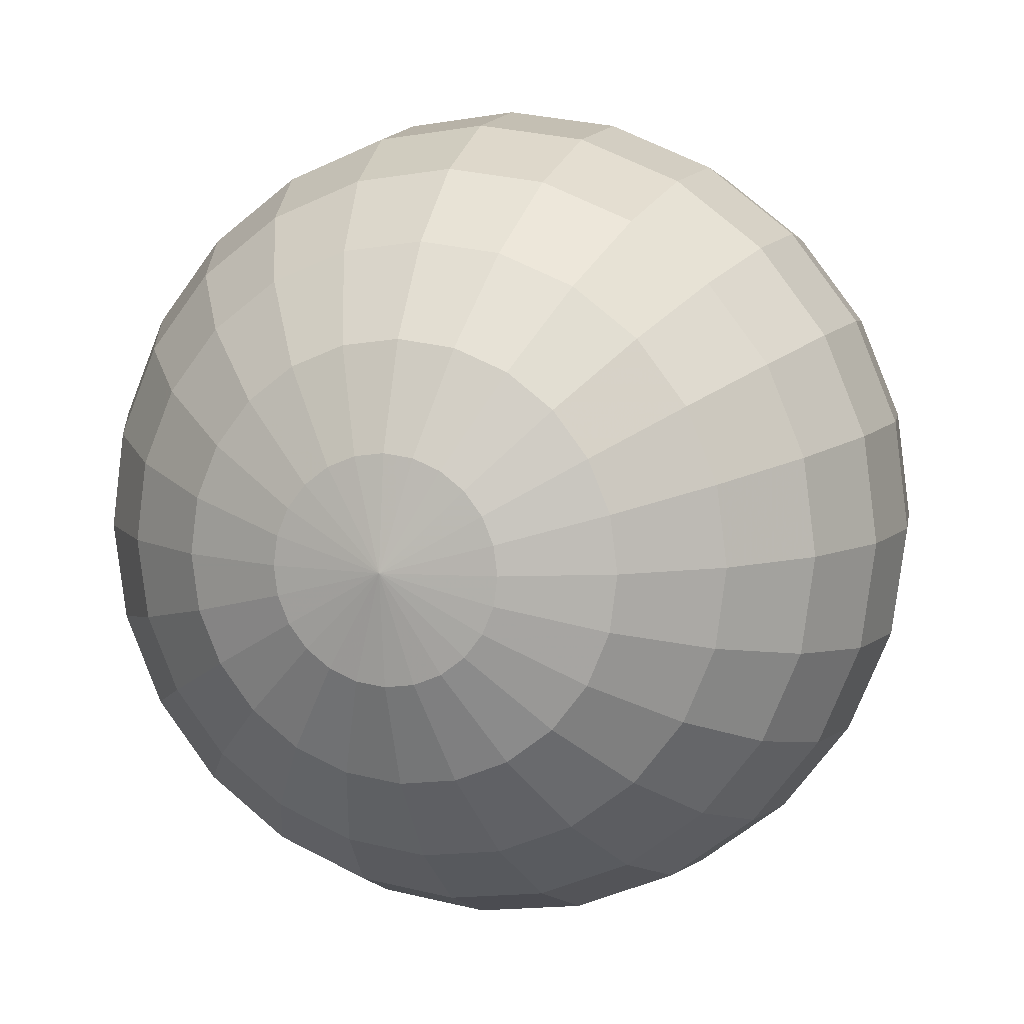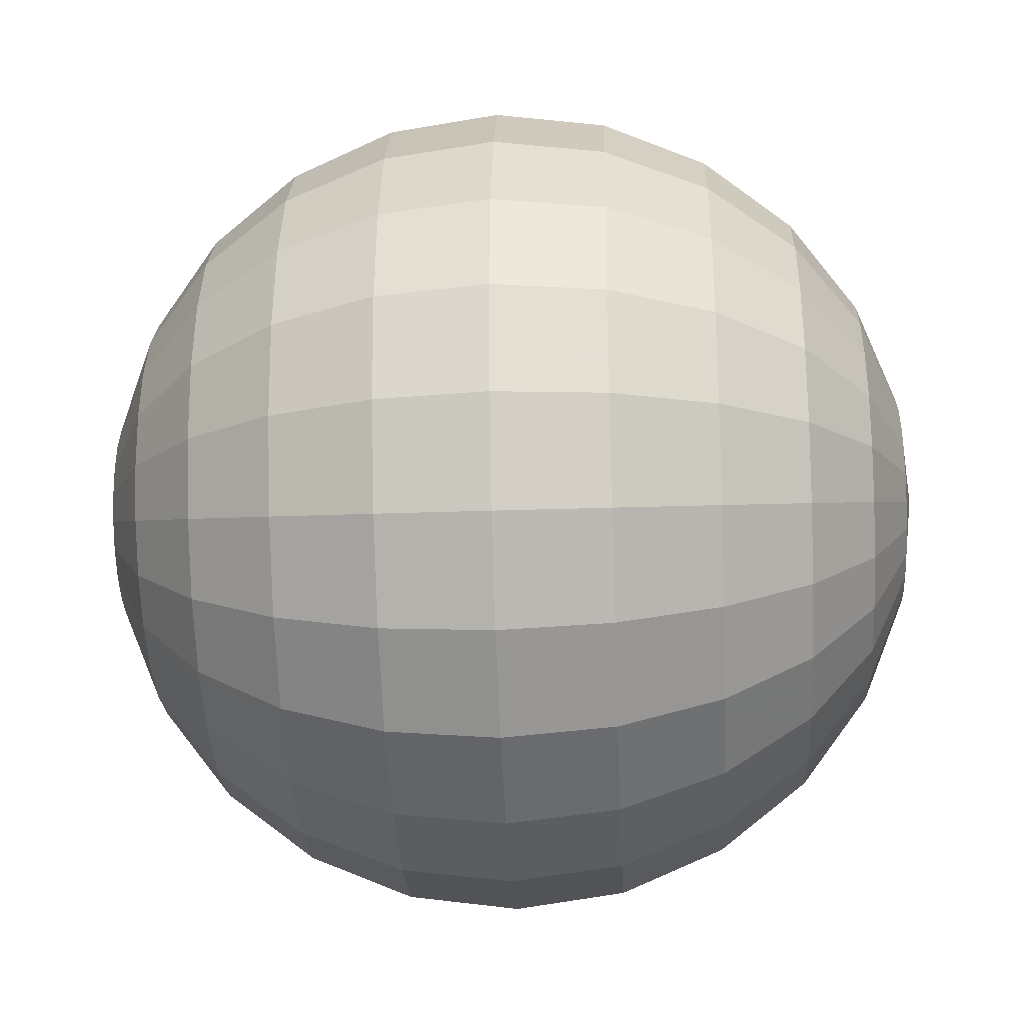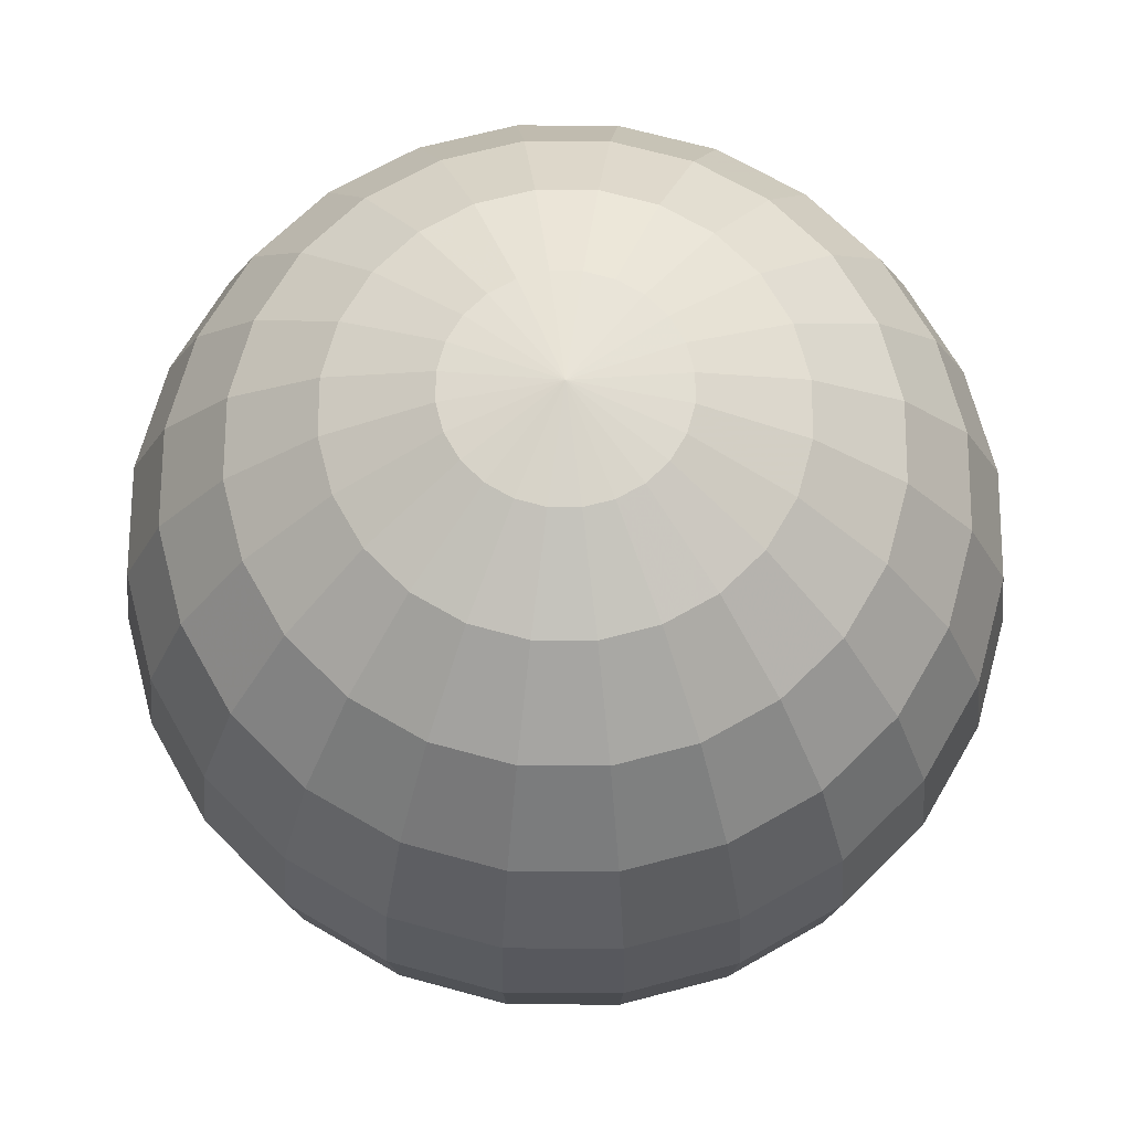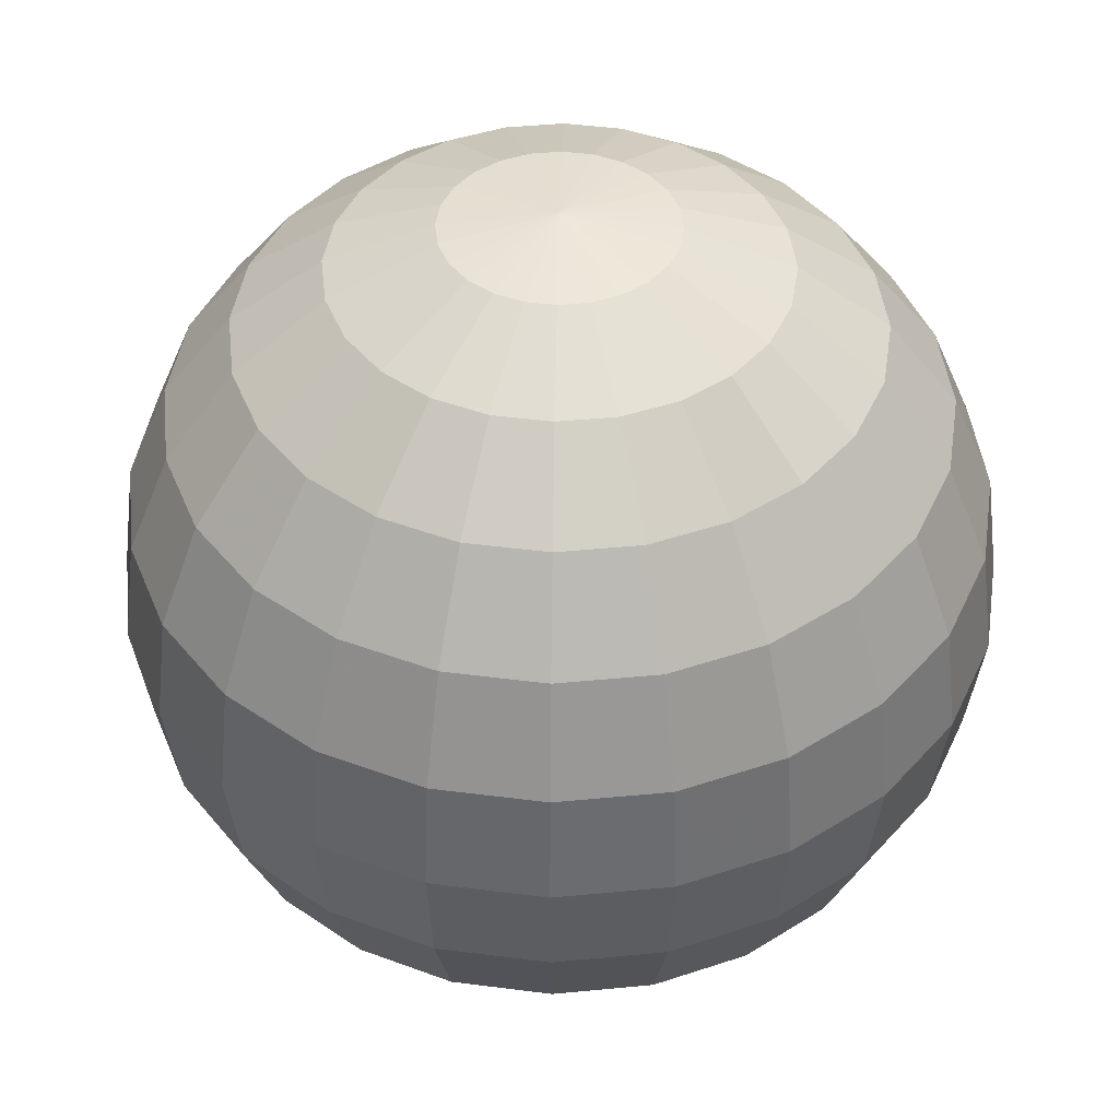
<metadata>
{"format":"obj","ext":"obj","renderer":"f3d","projection":"perspective","resolution":1024,"background":"white","views":[{"elev":8.0,"azim":16.8,"up":"+Z"},{"elev":-30.2,"azim":-87.1,"up":"+Z"},{"elev":68.6,"azim":142.8,"up":"+Y"},{"elev":44.2,"azim":-148.9,"up":"+Y"}]}
</metadata>
<code>
o Sphere
v 0 1.915 -1.106
v 0 1.106 -1.915
v 0 -0.5723 -2.136
v 0 -1.106 -1.915
v 0 -2.136 -0.5723
v 0.1481 2.136 -0.5528
v 0.2862 1.915 -1.068
v 0.4047 1.564 -1.51
v 0.4956 1.106 -1.85
v 0.5528 0.5723 -2.063
v 0.5723 0 -2.136
v 0.5528 -0.5723 -2.063
v 0.4956 -1.106 -1.85
v 0.4047 -1.564 -1.51
v 0.2862 -1.915 -1.068
v 0.1481 -2.136 -0.5528
v 0.2862 2.136 -0.4956
v 0.5528 1.915 -0.9575
v 0.7818 1.564 -1.354
v 0.9575 1.106 -1.658
v 1.068 0.5723 -1.85
v 1.106 0 -1.915
v 1.068 -0.5723 -1.85
v 0.9575 -1.106 -1.658
v 0.7818 -1.564 -1.354
v 0.5528 -1.915 -0.9575
v 0.2862 -2.136 -0.4956
v 0.4047 2.136 -0.4047
v 0.7818 1.915 -0.7818
v 1.106 1.564 -1.106
v 1.354 1.106 -1.354
v 1.51 0.5723 -1.51
v 1.564 0 -1.564
v 1.51 -0.5723 -1.51
v 1.354 -1.106 -1.354
v 1.106 -1.564 -1.106
v 0.7818 -1.915 -0.7818
v 0.4047 -2.136 -0.4047
v 0.4956 2.136 -0.2862
v 0.9575 1.915 -0.5528
v 1.354 1.564 -0.7818
v 1.658 1.106 -0.9575
v 1.85 0.5723 -1.068
v 1.915 0 -1.106
v 1.85 -0.5723 -1.068
v 1.658 -1.106 -0.9575
v 1.354 -1.564 -0.7818
v 0.9575 -1.915 -0.5528
v 0.4956 -2.136 -0.2862
v -1e-06 2.211 -1e-06
v 0.5528 2.136 -0.1481
v 1.068 1.915 -0.2862
v 1.51 1.564 -0.4047
v 1.85 1.106 -0.4956
v 2.063 0.5723 -0.5528
v 2.136 0 -0.5723
v 2.063 -0.5723 -0.5528
v 1.85 -1.106 -0.4956
v 1.51 -1.564 -0.4047
v 1.068 -1.915 -0.2862
v 0.5528 -2.136 -0.1481
v 0.5723 2.136 -1e-06
v 1.106 1.915 -1e-06
v 1.564 1.564 -1e-06
v 1.915 1.106 -1e-06
v 2.136 0.5723 -1e-06
v 2.211 0 -1e-06
v 2.136 -0.5723 -1e-06
v 1.915 -1.106 -1e-06
v 1.564 -1.564 -1e-06
v 1.106 -1.915 -1e-06
v 0.5723 -2.136 -1e-06
v 0.5528 2.136 0.1481
v 1.068 1.915 0.2862
v 1.51 1.564 0.4047
v 1.85 1.106 0.4956
v 2.063 0.5723 0.5528
v 2.136 0 0.5723
v 2.063 -0.5723 0.5528
v 1.85 -1.106 0.4956
v 1.51 -1.564 0.4047
v 1.068 -1.915 0.2862
v 0.5528 -2.136 0.1481
v 0.4956 2.136 0.2862
v 0.9575 1.915 0.5528
v 1.354 1.564 0.7818
v 1.658 1.106 0.9575
v 1.85 0.5723 1.068
v 1.915 0 1.106
v 1.85 -0.5723 1.068
v 1.658 -1.106 0.9575
v 1.354 -1.564 0.7818
v 0.9575 -1.915 0.5528
v 0.4956 -2.136 0.2862
v 0.4047 2.136 0.4047
v 0.7818 1.915 0.7818
v 1.106 1.564 1.106
v 1.354 1.106 1.354
v 1.51 0.5723 1.51
v 1.564 0 1.564
v 1.51 -0.5723 1.51
v 1.354 -1.106 1.354
v 1.106 -1.564 1.106
v 0.7818 -1.915 0.7818
v 0.4047 -2.136 0.4047
v 0.2862 2.136 0.4956
v 0.5528 1.915 0.9575
v 0.7818 1.564 1.354
v 0.9575 1.106 1.658
v 1.068 0.5723 1.85
v 1.106 0 1.915
v 1.068 -0.5723 1.85
v 0.9575 -1.106 1.658
v 0.7818 -1.564 1.354
v 0.5528 -1.915 0.9575
v 0.2862 -2.136 0.4956
v 0.1481 2.136 0.5528
v 0.2862 1.915 1.068
v 0.4047 1.564 1.51
v 0.4956 1.106 1.85
v 0.5528 0.5723 2.063
v 0.5723 0 2.136
v 0.5528 -0.5723 2.063
v 0.4956 -1.106 1.85
v 0.4047 -1.564 1.51
v 0.2862 -1.915 1.068
v 0.1481 -2.136 0.5528
v 0 2.136 0.5723
v -0 1.915 1.106
v -0 1.564 1.564
v -0 1.106 1.915
v -0 0.5723 2.136
v -0 0 2.211
v -0 -0.5723 2.136
v -0 -1.106 1.915
v -0 -1.564 1.564
v -0 -1.915 1.106
v -0 -2.136 0.5723
v -0.1481 2.136 0.5528
v -0.2862 1.915 1.068
v -0.4047 1.564 1.51
v -0.4956 1.106 1.85
v -0.5528 0.5723 2.063
v -0.5723 0 2.136
v -0.5528 -0.5723 2.063
v -0.4956 -1.106 1.85
v -0.4047 -1.564 1.51
v -0.2862 -1.915 1.068
v -0.1481 -2.136 0.5528
v -0.2862 2.136 0.4956
v -0.5528 1.915 0.9575
v -0.7818 1.564 1.354
v -0.9575 1.106 1.658
v -1.068 0.5723 1.85
v -1.106 0 1.915
v -1.068 -0.5723 1.85
v -0.9575 -1.106 1.658
v -0.7818 -1.564 1.354
v -0.5528 -1.915 0.9575
v -0.2862 -2.136 0.4956
v 0 -2.211 -1e-06
v -0.4047 2.136 0.4047
v -0.7818 1.915 0.7818
v -1.106 1.564 1.106
v -1.354 1.106 1.354
v -1.51 0.5723 1.51
v -1.564 0 1.564
v -1.51 -0.5723 1.51
v -1.354 -1.106 1.354
v -1.106 -1.564 1.106
v -0.7818 -1.915 0.7818
v -0.4047 -2.136 0.4047
v -0.4956 2.136 0.2862
v -0.9575 1.915 0.5528
v -1.354 1.564 0.7818
v -1.658 1.106 0.9575
v -1.85 0.5723 1.068
v -1.915 0 1.106
v -1.85 -0.5723 1.068
v -1.658 -1.106 0.9575
v -1.354 -1.564 0.7818
v -0.9575 -1.915 0.5528
v -0.4956 -2.136 0.2862
v -0.5528 2.136 0.1481
v -1.068 1.915 0.2862
v -1.51 1.564 0.4047
v -1.85 1.106 0.4956
v -2.063 0.5723 0.5528
v -2.136 0 0.5723
v -2.063 -0.5723 0.5528
v -1.85 -1.106 0.4956
v -1.51 -1.564 0.4047
v -1.068 -1.915 0.2862
v -0.5528 -2.136 0.1481
v -0.5723 2.136 -1e-06
v -1.106 1.915 -1e-06
v -1.564 1.564 -1e-06
v -1.915 1.106 -1e-06
v -2.136 0.5723 -1e-06
v -2.211 0 -1e-06
v -2.136 -0.5723 -1e-06
v -1.915 -1.106 -1e-06
v -1.564 -1.564 -1e-06
v -1.106 -1.915 -1e-06
v -0.5723 -2.136 -1e-06
v -0.5528 2.136 -0.1481
v -1.068 1.915 -0.2862
v -1.51 1.564 -0.4047
v -1.85 1.106 -0.4956
v -2.063 0.5723 -0.5528
v -2.136 0 -0.5723
v -2.063 -0.5723 -0.5528
v -1.85 -1.106 -0.4956
v -1.51 -1.564 -0.4047
v -1.068 -1.915 -0.2862
v -0.5528 -2.136 -0.1481
v -0.4956 2.136 -0.2862
v -0.9575 1.915 -0.5528
v -1.354 1.564 -0.7818
v -1.658 1.106 -0.9575
v -1.85 0.5723 -1.068
v -1.915 0 -1.106
v -1.85 -0.5723 -1.068
v -1.658 -1.106 -0.9575
v -1.354 -1.564 -0.7818
v -0.9575 -1.915 -0.5528
v -0.4956 -2.136 -0.2862
v -0.4047 2.136 -0.4047
v -0.7818 1.915 -0.7818
v -1.106 1.564 -1.106
v -1.354 1.106 -1.354
v -1.51 0.5723 -1.51
v -1.564 0 -1.564
v -1.51 -0.5723 -1.51
v -1.354 -1.106 -1.354
v -1.106 -1.564 -1.106
v -0.7818 -1.915 -0.7818
v -0.4047 -2.136 -0.4047
v -0.2862 2.136 -0.4956
v -0.5528 1.915 -0.9575
v -0.7818 1.564 -1.354
v -0.9575 1.106 -1.658
v -1.068 0.5723 -1.85
v -1.106 0 -1.915
v -1.068 -0.5723 -1.85
v -0.9575 -1.106 -1.658
v -0.7818 -1.564 -1.354
v -0.5528 -1.915 -0.9575
v -0.2862 -2.136 -0.4956
v -0.1481 2.136 -0.5528
v -0.2862 1.915 -1.068
v -0.4047 1.564 -1.51
v -0.4956 1.106 -1.85
v -0.5528 0.5723 -2.063
v -0.5723 0 -2.136
v -0.5528 -0.5723 -2.063
v -0.4956 -1.106 -1.85
v -0.4047 -1.564 -1.51
v -0.2862 -1.915 -1.068
v -0.1481 -2.136 -0.5528
v 0 2.136 -0.5723
v 0 1.564 -1.564
v -0 0.5723 -2.136
v -0 0 -2.211
v 0 -1.564 -1.564
v -0 -1.915 -1.106
f 264 12 3
f 262 9 2
f 266 16 5
f 261 50 6
f 3 13 4
f 263 9 10
f 161 5 16
f 1 6 7
f 4 14 265
f 264 10 11
f 262 7 8
f 265 15 266
f 161 16 27
f 6 18 7
f 13 25 14
f 10 22 11
f 7 19 8
f 14 26 15
f 12 22 23
f 8 20 9
f 16 26 27
f 6 50 17
f 12 24 13
f 9 21 10
f 19 31 20
f 27 37 38
f 17 50 28
f 24 34 35
f 20 32 21
f 161 27 38
f 17 29 18
f 24 36 25
f 22 32 33
f 18 30 19
f 25 37 26
f 22 34 23
f 29 41 30
f 37 47 48
f 33 45 34
f 30 42 31
f 37 49 38
f 28 50 39
f 35 45 46
f 31 43 32
f 161 38 49
f 28 40 29
f 35 47 36
f 33 43 44
f 42 55 43
f 161 49 61
f 40 51 52
f 46 59 47
f 44 55 56
f 40 53 41
f 47 60 48
f 44 57 45
f 41 54 42
f 48 61 49
f 39 50 51
f 45 58 46
f 53 65 54
f 60 72 61
f 51 50 62
f 58 68 69
f 54 66 55
f 161 61 72
f 51 63 52
f 58 70 59
f 56 66 67
f 52 64 53
f 60 70 71
f 56 68 57
f 67 77 78
f 63 75 64
f 71 81 82
f 67 79 68
f 64 76 65
f 72 82 83
f 62 50 73
f 69 79 80
f 65 77 66
f 161 72 83
f 62 74 63
f 69 81 70
f 76 88 77
f 161 83 94
f 73 85 74
f 80 92 81
f 78 88 89
f 74 86 75
f 82 92 93
f 78 90 79
f 76 86 87
f 82 94 83
f 73 50 84
f 80 90 91
f 89 101 90
f 86 98 87
f 94 104 105
f 84 50 95
f 90 102 91
f 87 99 88
f 161 94 105
f 84 96 85
f 91 103 92
f 89 99 100
f 85 97 86
f 92 104 93
f 99 111 100
f 97 107 108
f 103 115 104
f 100 112 101
f 97 109 98
f 104 116 105
f 95 50 106
f 101 113 102
f 98 110 99
f 161 105 116
f 95 107 96
f 103 113 114
f 113 123 124
f 109 121 110
f 161 116 127
f 106 118 107
f 114 124 125
f 111 121 122
f 108 118 119
f 114 126 115
f 111 123 112
f 108 120 109
f 115 127 116
f 106 50 117
f 122 134 123
f 119 131 120
f 126 138 127
f 117 50 128
f 123 135 124
f 120 132 121
f 161 127 138
f 117 129 118
f 125 135 136
f 122 132 133
f 119 129 130
f 125 137 126
f 135 147 136
f 133 143 144
f 130 140 141
f 136 148 137
f 133 145 134
f 130 142 131
f 138 148 149
f 128 50 139
f 134 146 135
f 132 142 143
f 161 138 149
f 129 139 140
f 139 50 150
f 145 157 146
f 142 154 143
f 161 149 160
f 139 151 140
f 147 157 158
f 143 155 144
f 140 152 141
f 147 159 148
f 144 156 145
f 141 153 142
f 148 160 149
f 158 171 159
f 155 168 156
f 153 164 165
f 160 171 172
f 150 50 162
f 156 169 157
f 153 166 154
f 161 160 172
f 151 162 163
f 157 170 158
f 154 167 155
f 151 164 152
f 162 174 163
f 169 181 170
f 166 178 167
f 163 175 164
f 170 182 171
f 167 179 168
f 164 176 165
f 171 183 172
f 162 50 173
f 168 180 169
f 165 177 166
f 161 172 183
f 182 194 183
f 173 50 184
f 180 190 191
f 176 188 177
f 161 183 194
f 173 185 174
f 180 192 181
f 177 189 178
f 175 185 186
f 181 193 182
f 178 190 179
f 175 187 176
f 186 196 197
f 192 204 193
f 189 201 190
f 186 198 187
f 193 205 194
f 184 50 195
f 191 201 202
f 187 199 188
f 161 194 205
f 184 196 185
f 191 203 192
f 188 200 189
f 161 205 216
f 196 206 207
f 203 213 214
f 200 210 211
f 196 208 197
f 203 215 204
f 200 212 201
f 198 208 209
f 205 215 216
f 195 50 206
f 202 212 213
f 198 210 199
f 208 220 209
f 216 226 227
f 206 50 217
f 212 224 213
f 209 221 210
f 161 216 227
f 206 218 207
f 213 225 214
f 210 222 211
f 207 219 208
f 214 226 215
f 211 223 212
f 218 230 219
f 225 237 226
f 222 234 223
f 219 231 220
f 227 237 238
f 217 50 228
f 223 235 224
f 220 232 221
f 161 227 238
f 217 229 218
f 225 235 236
f 221 233 222
f 231 243 232
f 161 238 249
f 228 240 229
f 236 246 247
f 232 244 233
f 229 241 230
f 236 248 237
f 234 244 245
f 230 242 231
f 237 249 238
f 228 50 239
f 234 246 235
f 241 253 242
f 248 260 249
f 239 50 250
f 245 257 246
f 242 254 243
f 161 249 260
f 239 251 240
f 247 257 258
f 243 255 244
f 241 251 252
f 247 259 248
f 245 255 256
f 254 264 255
f 252 1 262
f 258 266 259
f 255 3 256
f 252 2 253
f 259 5 260
f 250 50 261
f 256 4 257
f 253 263 254
f 161 260 5
f 251 261 1
f 257 265 258
f 264 11 12
f 262 8 9
f 266 15 16
f 3 12 13
f 263 2 9
f 1 261 6
f 4 13 14
f 264 263 10
f 262 1 7
f 265 14 15
f 6 17 18
f 13 24 25
f 10 21 22
f 7 18 19
f 14 25 26
f 12 11 22
f 8 19 20
f 16 15 26
f 12 23 24
f 9 20 21
f 19 30 31
f 27 26 37
f 24 23 34
f 20 31 32
f 17 28 29
f 24 35 36
f 22 21 32
f 18 29 30
f 25 36 37
f 22 33 34
f 29 40 41
f 37 36 47
f 33 44 45
f 30 41 42
f 37 48 49
f 35 34 45
f 31 42 43
f 28 39 40
f 35 46 47
f 33 32 43
f 42 54 55
f 40 39 51
f 46 58 59
f 44 43 55
f 40 52 53
f 47 59 60
f 44 56 57
f 41 53 54
f 48 60 61
f 45 57 58
f 53 64 65
f 60 71 72
f 58 57 68
f 54 65 66
f 51 62 63
f 58 69 70
f 56 55 66
f 52 63 64
f 60 59 70
f 56 67 68
f 67 66 77
f 63 74 75
f 71 70 81
f 67 78 79
f 64 75 76
f 72 71 82
f 69 68 79
f 65 76 77
f 62 73 74
f 69 80 81
f 76 87 88
f 73 84 85
f 80 91 92
f 78 77 88
f 74 85 86
f 82 81 92
f 78 89 90
f 76 75 86
f 82 93 94
f 80 79 90
f 89 100 101
f 86 97 98
f 94 93 104
f 90 101 102
f 87 98 99
f 84 95 96
f 91 102 103
f 89 88 99
f 85 96 97
f 92 103 104
f 99 110 111
f 97 96 107
f 103 114 115
f 100 111 112
f 97 108 109
f 104 115 116
f 101 112 113
f 98 109 110
f 95 106 107
f 103 102 113
f 113 112 123
f 109 120 121
f 106 117 118
f 114 113 124
f 111 110 121
f 108 107 118
f 114 125 126
f 111 122 123
f 108 119 120
f 115 126 127
f 122 133 134
f 119 130 131
f 126 137 138
f 123 134 135
f 120 131 132
f 117 128 129
f 125 124 135
f 122 121 132
f 119 118 129
f 125 136 137
f 135 146 147
f 133 132 143
f 130 129 140
f 136 147 148
f 133 144 145
f 130 141 142
f 138 137 148
f 134 145 146
f 132 131 142
f 129 128 139
f 145 156 157
f 142 153 154
f 139 150 151
f 147 146 157
f 143 154 155
f 140 151 152
f 147 158 159
f 144 155 156
f 141 152 153
f 148 159 160
f 158 170 171
f 155 167 168
f 153 152 164
f 160 159 171
f 156 168 169
f 153 165 166
f 151 150 162
f 157 169 170
f 154 166 167
f 151 163 164
f 162 173 174
f 169 180 181
f 166 177 178
f 163 174 175
f 170 181 182
f 167 178 179
f 164 175 176
f 171 182 183
f 168 179 180
f 165 176 177
f 182 193 194
f 180 179 190
f 176 187 188
f 173 184 185
f 180 191 192
f 177 188 189
f 175 174 185
f 181 192 193
f 178 189 190
f 175 186 187
f 186 185 196
f 192 203 204
f 189 200 201
f 186 197 198
f 193 204 205
f 191 190 201
f 187 198 199
f 184 195 196
f 191 202 203
f 188 199 200
f 196 195 206
f 203 202 213
f 200 199 210
f 196 207 208
f 203 214 215
f 200 211 212
f 198 197 208
f 205 204 215
f 202 201 212
f 198 209 210
f 208 219 220
f 216 215 226
f 212 223 224
f 209 220 221
f 206 217 218
f 213 224 225
f 210 221 222
f 207 218 219
f 214 225 226
f 211 222 223
f 218 229 230
f 225 236 237
f 222 233 234
f 219 230 231
f 227 226 237
f 223 234 235
f 220 231 232
f 217 228 229
f 225 224 235
f 221 232 233
f 231 242 243
f 228 239 240
f 236 235 246
f 232 243 244
f 229 240 241
f 236 247 248
f 234 233 244
f 230 241 242
f 237 248 249
f 234 245 246
f 241 252 253
f 248 259 260
f 245 256 257
f 242 253 254
f 239 250 251
f 247 246 257
f 243 254 255
f 241 240 251
f 247 258 259
f 245 244 255
f 254 263 264
f 252 251 1
f 258 265 266
f 255 264 3
f 252 262 2
f 259 266 5
f 256 3 4
f 253 2 263
f 251 250 261
f 257 4 265

</code>
